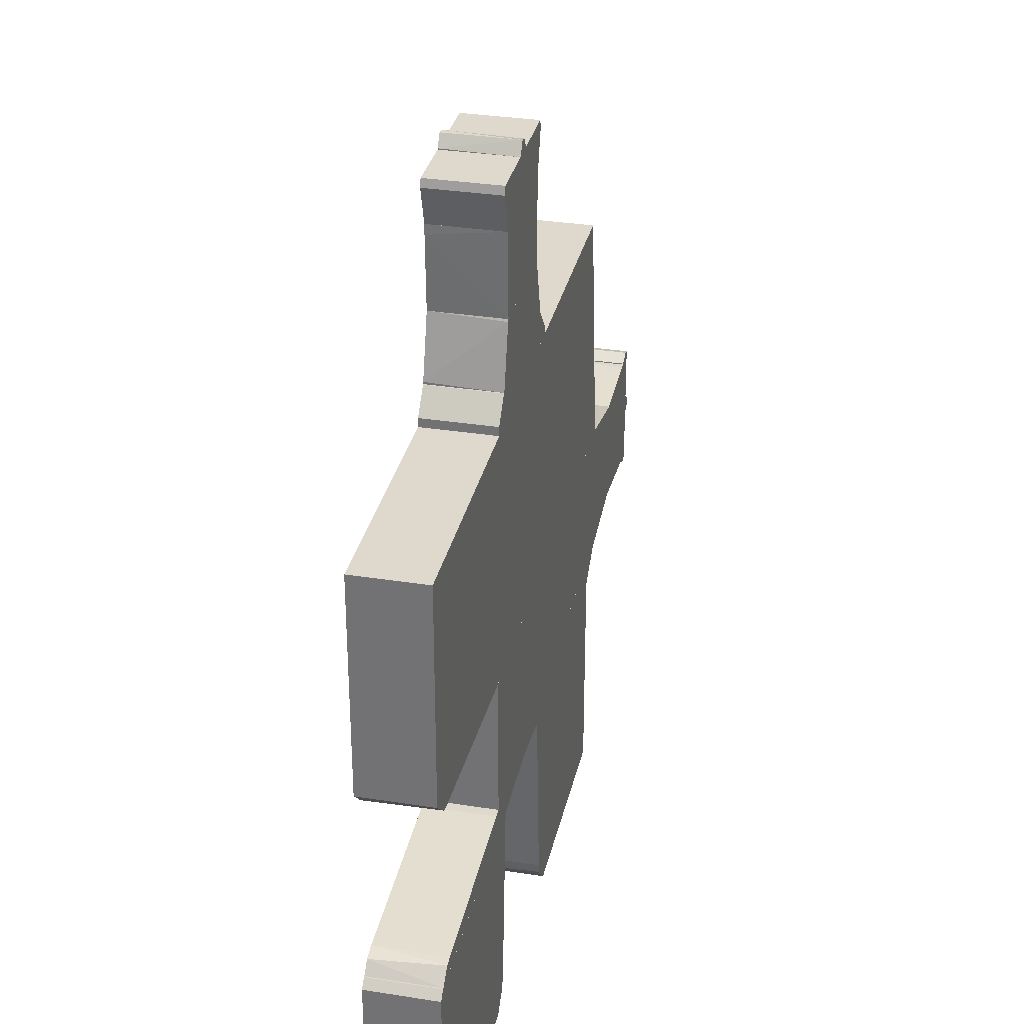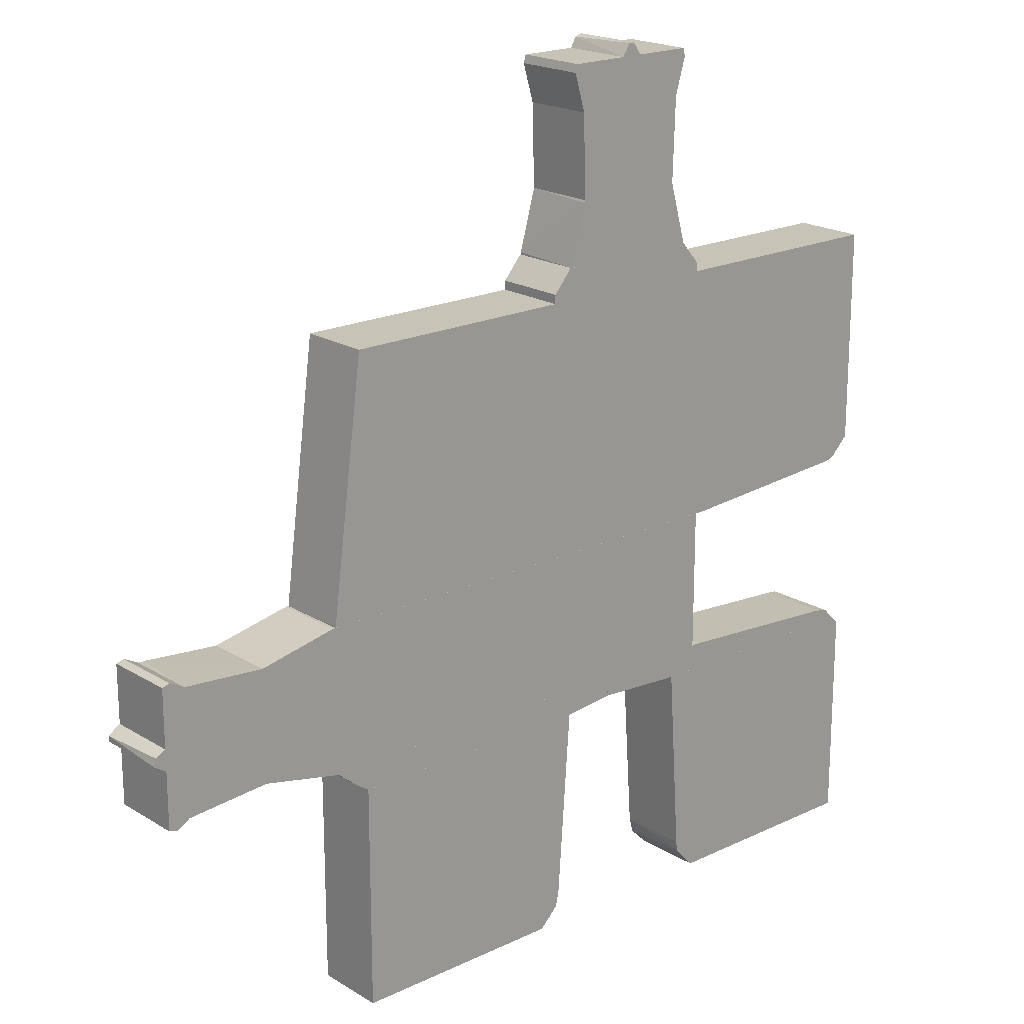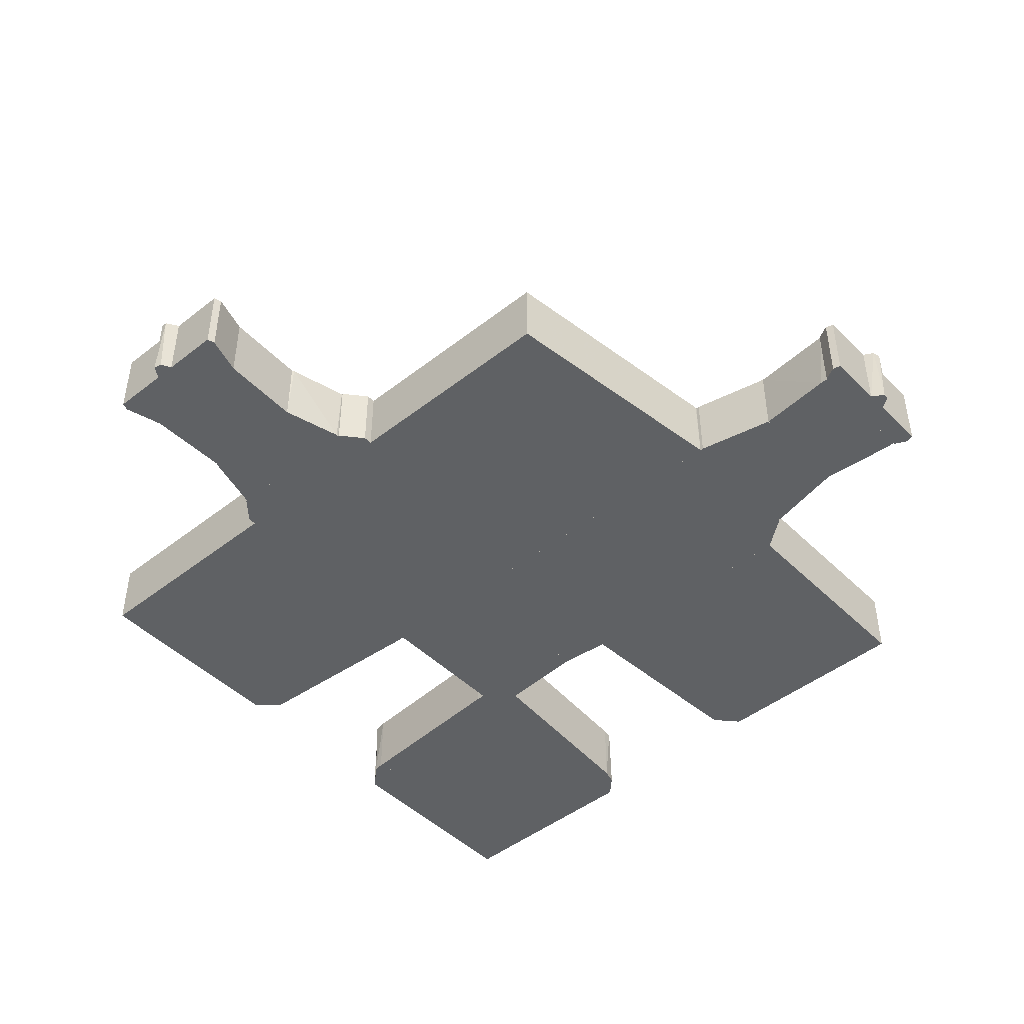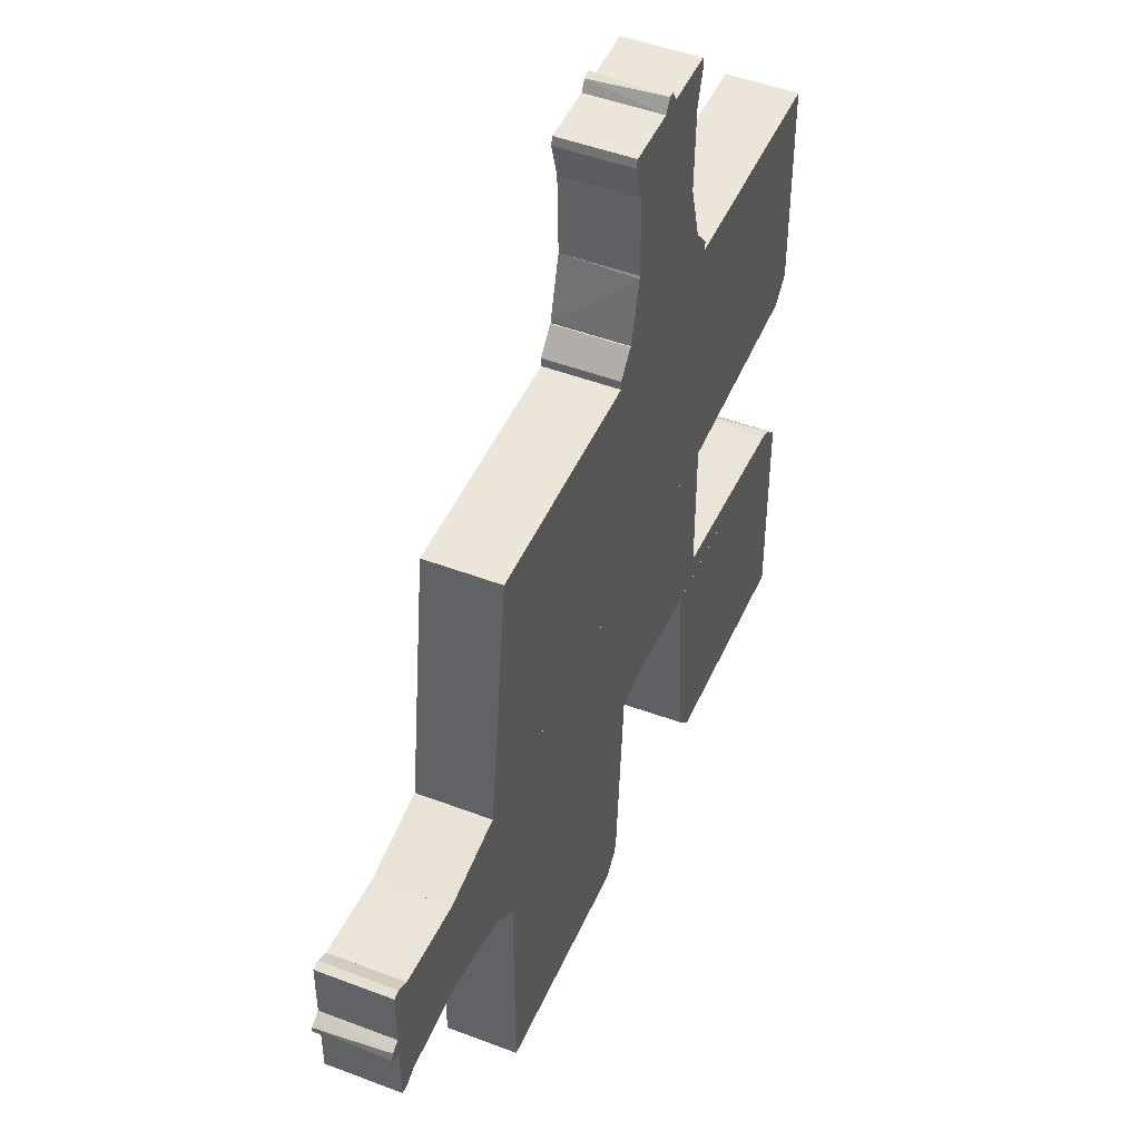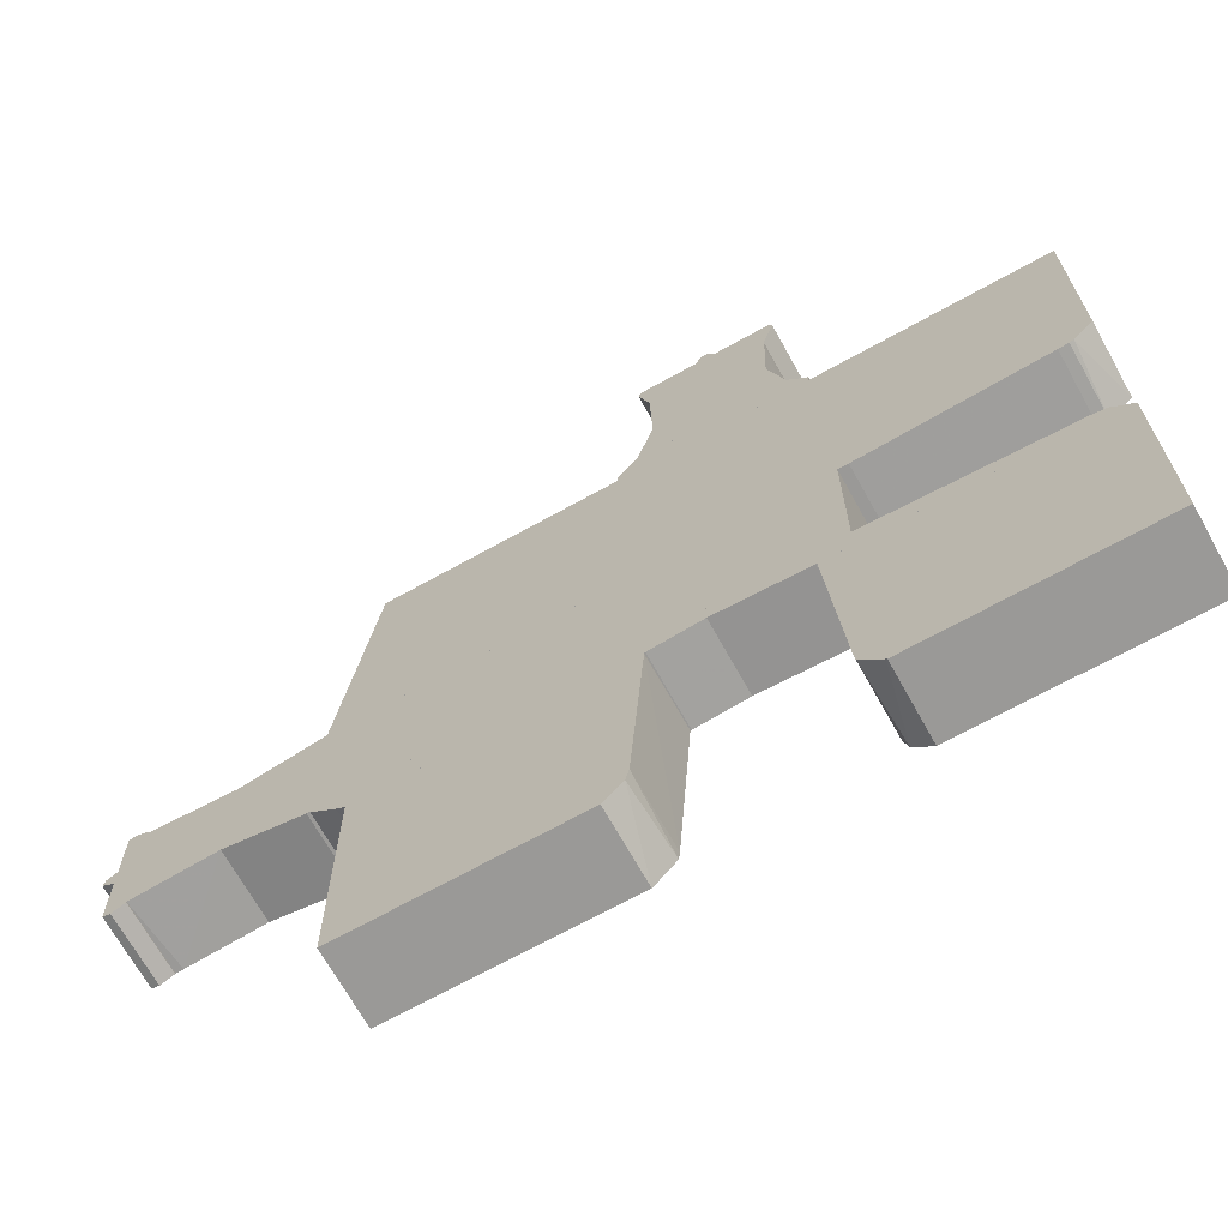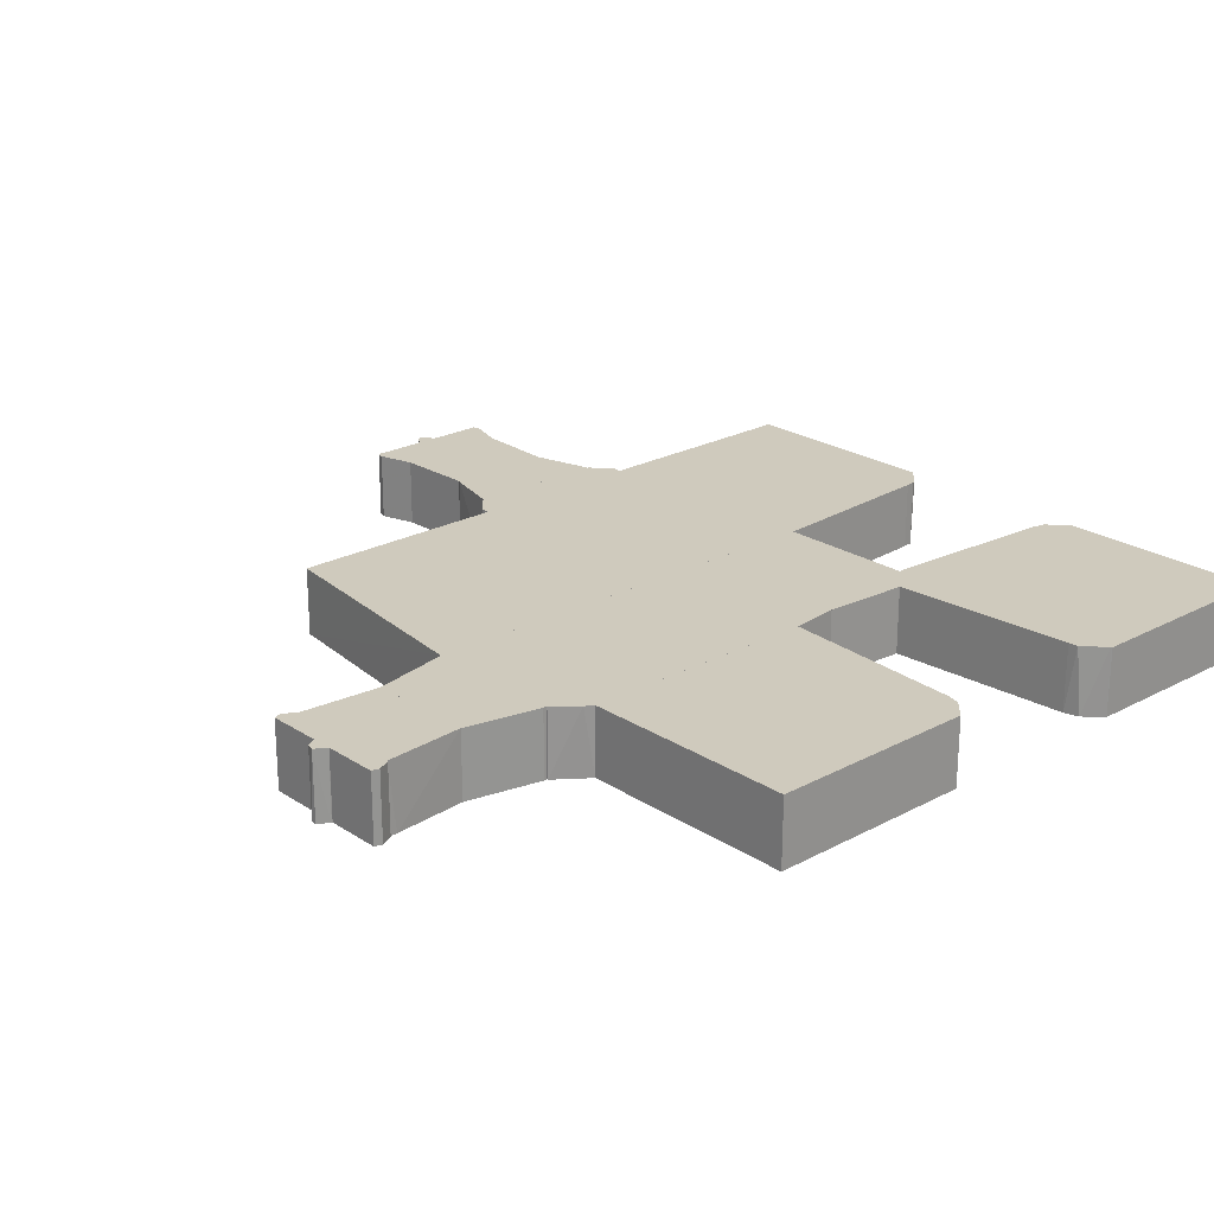
<metadata>
{"format":"obj","ext":"obj","renderer":"f3d","projection":"perspective","resolution":1024,"background":"white","views":[{"elev":32.2,"azim":102.5,"up":"+Y"},{"elev":19.7,"azim":-41.5,"up":"+Y"},{"elev":-46.1,"azim":-138.1,"up":"+Z"},{"elev":47.7,"azim":-66.8,"up":"+Y"},{"elev":-68.9,"azim":29.1,"up":"+Y"},{"elev":23.1,"azim":-42.3,"up":"+Z"}]}
</metadata>
<code>
o convex_0
v 5.498 -0.8329 -0.02351
v 14.02 10.02 3.023
v 14.02 0.5964 3.023
v -15.45 -0.8329 3.023
v -14.02 10.02 -0.02351
v 14.02 10.02 -0.02351
v -14.02 10.02 3.023
v -15.45 -0.8799 -0.02351
v 14.02 0.5964 -0.02351
v 4.785 -0.8799 3.023
v 13.02 -0.3088 3.023
v 13.02 -0.3088 -0.02351
v -15.45 -0.8799 3.023
v 4.785 -0.8799 -0.02351
v 12.59 -0.3569 3.023
v 13.21 -0.2127 3.023
v 12.59 -0.3569 -0.02351
f 12 15 17
f 3 2 4
f 5 2 6
f 2 3 6
f 1 5 6
f 4 2 7
f 5 4 7
f 2 5 7
f 5 1 8
f 4 5 8
f 1 6 9
f 6 3 9
f 3 4 10
f 3 10 11
f 1 9 12
f 4 8 13
f 10 4 13
f 8 10 13
f 8 1 14
f 1 10 14
f 10 8 14
f 10 1 15
f 11 10 15
f 12 11 15
f 9 3 16
f 3 11 16
f 12 9 16
f 11 12 16
f 1 12 17
f 15 1 17
o convex_1
v -18.98 -6.404 -0.02351
v 4.357 -0.881 3.023
v 4.357 -7.119 3.023
v -18.98 -1.596 3.023
v 4.357 -0.881 -0.02351
v 4.357 -7.119 -0.02351
v -15.59 -0.881 -0.02351
v -15.59 -7.119 3.023
v -18.98 -6.404 3.023
v -18.98 -1.596 -0.02351
v -15.59 -0.881 3.023
v -15.59 -7.119 -0.02351
f 23 25 29
f 20 19 21
f 19 20 22
f 18 22 23
f 22 20 23
f 22 18 24
f 19 22 24
f 20 21 25
f 23 20 25
f 21 18 26
f 25 21 26
f 18 25 26
f 18 21 27
f 21 24 27
f 24 18 27
f 21 19 28
f 19 24 28
f 24 21 28
f 18 23 29
f 25 18 29
o convex_2
v -4.596 -18.02 -0.02351
v -3.072 -8.262 3.023
v -3.072 -8.357 3.023
v -14.02 -18.02 3.023
v -14.02 -8.263 -0.02351
v -3.072 -8.262 -0.02351
v -14.02 -8.263 3.023
v -3.787 -17.21 3.023
v -14.02 -18.02 -0.02351
v -3.691 -17.02 -0.02351
v -4.596 -18.02 3.023
v -3.644 -16.59 3.023
v -3.644 -16.59 -0.02351
f 32 41 42
f 32 31 33
f 34 31 35
f 31 32 35
f 30 34 35
f 33 31 36
f 34 33 36
f 31 34 36
f 32 33 37
f 30 33 38
f 34 30 38
f 33 34 38
f 30 35 39
f 37 30 39
f 33 30 40
f 37 33 40
f 30 37 40
f 32 37 41
f 37 39 41
f 41 39 42
f 35 32 42
f 39 35 42
o convex_3
v -0.8333 -8.024 3.023
v -15.45 -7.167 -0.02351
v -15.45 -7.119 -0.02351
v -15.45 -7.167 3.023
v -14.02 -8.262 -0.02351
v -0.8333 -7.119 -0.02351
v -14.02 -8.262 3.023
v -3.024 -8.262 -0.02351
v -0.8333 -7.119 3.023
v -3.024 -8.262 3.023
v -0.8333 -8.024 -0.02351
v -15.45 -7.119 3.023
v -14.4 -8.024 3.023
f 47 49 55
f 45 44 46
f 44 45 47
f 47 45 48
f 43 46 49
f 49 47 50
f 47 48 50
f 46 43 51
f 48 45 51
f 43 48 51
f 43 49 52
f 49 50 52
f 50 43 52
f 48 43 53
f 43 50 53
f 50 48 53
f 45 46 54
f 51 45 54
f 46 51 54
f 46 44 55
f 44 47 55
f 49 46 55
o convex_4
v 3.834 -17.26 -0.02351
v 13.69 -8.263 3.023
v 13.74 -8.31 3.023
v 4.548 -17.98 3.023
v 14.02 -18.02 -0.02351
v 3.071 -8.263 -0.02351
v 3.071 -8.263 3.023
v 13.69 -8.263 -0.02351
v 14.02 -18.02 3.023
v 3.691 -17.02 3.023
v 4.596 -18.02 -0.02351
v 14.02 -8.595 -0.02351
v 14.02 -8.595 3.023
v 3.643 -16.59 -0.02351
v 4.596 -18.02 3.023
v 3.643 -16.59 3.023
f 69 65 71
f 58 57 59
f 60 56 61
f 59 57 62
f 57 61 62
f 57 58 63
f 61 57 63
f 60 61 63
f 58 59 64
f 56 59 65
f 59 62 65
f 59 56 66
f 56 60 66
f 60 64 66
f 63 58 67
f 60 63 67
f 64 60 67
f 64 67 68
f 58 64 68
f 67 58 68
f 61 56 69
f 62 61 69
f 56 65 69
f 64 59 70
f 59 66 70
f 66 64 70
f 65 62 71
f 62 69 71
o convex_5
v 13.21 -7.786 3.023
v -0.8319 -8.024 -0.02351
v -0.8319 -8.024 3.023
v -0.8319 -7.119 -0.02351
v 13.64 -8.262 -0.02351
v -0.8319 -7.119 3.023
v 4.787 -7.119 -0.02351
v 5.787 -8.262 3.023
v 13.02 -7.69 -0.02351
v 4.787 -7.119 3.023
v 13.64 -8.262 3.023
v 3.024 -8.262 -0.02351
v 12.59 -7.643 3.023
v 3.024 -8.262 3.023
v 12.59 -7.643 -0.02351
f 78 84 86
f 73 74 75
f 73 75 76
f 74 72 77
f 75 74 77
f 75 77 78
f 76 75 78
f 72 74 79
f 72 76 80
f 76 78 80
f 77 72 81
f 78 77 81
f 76 72 82
f 72 79 82
f 79 76 82
f 74 73 83
f 73 76 83
f 76 79 83
f 72 80 84
f 78 81 84
f 81 72 84
f 79 74 85
f 74 83 85
f 83 79 85
f 80 78 86
f 84 80 86
o convex_6
v -23.93 -3.786 3.023
v -23.55 -4.452 -0.02351
v -23.5 -4.452 -0.02351
v -23.5 -3.548 -0.02351
v -24.02 -3.881 -0.02351
v -23.5 -4.452 3.023
v -23.5 -3.548 3.023
v -24.02 -4.119 3.023
v -24.02 -4.119 -0.02351
f 88 94 95
f 89 88 90
f 87 90 91
f 90 88 91
f 88 89 92
f 89 90 92
f 87 92 93
f 90 87 93
f 92 90 93
f 87 91 94
f 88 92 94
f 92 87 94
f 91 88 95
f 94 91 95
o convex_7
v 3.214 11.36 3.023
v -4.024 10.02 -0.02351
v -4.024 10.02 3.023
v 4.024 10.02 -0.02351
v -3.214 11.36 -0.02351
v 4.024 10.02 3.023
v -3.214 11.36 3.023
v 3.214 11.36 -0.02351
v -4.024 10.4 3.023
v 4.024 10.4 3.023
v -4.024 10.4 -0.02351
v 4.024 10.4 -0.02351
f 103 105 107
f 98 97 99
f 99 97 100
f 96 98 101
f 98 99 101
f 98 96 102
f 96 100 102
f 100 96 103
f 99 100 103
f 97 98 104
f 98 102 104
f 102 100 104
f 96 101 105
f 101 99 105
f 103 96 105
f 100 97 106
f 97 104 106
f 104 100 106
f 99 103 107
f 105 99 107
o convex_8
v 2.452 14.02 3.023
v -3.167 11.36 -0.02351
v -3.167 11.36 3.023
v 3.167 11.36 -0.02351
v -2.452 14.02 -0.02351
v 3.167 11.36 3.023
v -2.452 14.02 3.023
v 2.452 14.02 -0.02351
v 3.167 11.45 3.023
v -3.167 11.45 -0.02351
v -2.5 13.93 3.023
v 2.5 13.93 -0.02351
f 116 111 119
f 110 109 111
f 111 109 112
f 108 110 113
f 110 111 113
f 110 108 114
f 108 112 114
f 112 108 115
f 111 112 115
f 108 113 116
f 113 111 116
f 109 110 117
f 112 109 117
f 110 114 118
f 114 112 118
f 117 110 118
f 112 117 118
f 115 108 119
f 111 115 119
f 108 116 119
o convex_9
v -2.452 14.02 -0.02351
v 2.548 17.55 3.023
v 2.548 17.12 3.023
v -2.548 17.55 3.023
v 2.548 17.55 -0.02351
v 2.452 14.02 3.023
v -2.548 17.55 -0.02351
v 2.452 14.02 -0.02351
v -2.452 14.02 3.023
f 120 125 128
f 122 121 123
f 121 122 124
f 123 121 124
f 122 123 125
f 120 123 126
f 124 120 126
f 123 124 126
f 120 124 127
f 124 122 127
f 122 125 127
f 125 120 127
f 123 120 128
f 125 123 128
o convex_10
v -18.98 -1.596 3.023
v -22.6 -6.69 -0.02351
v -22.26 -6.69 -0.02351
v -22.6 -1.311 -0.02351
v -22.6 -6.69 3.023
v -18.98 -6.404 -0.02351
v -22.6 -1.311 3.023
v -18.98 -6.404 3.023
v -18.98 -1.596 -0.02351
v -22.26 -1.311 -0.02351
f 137 132 138
f 131 130 132
f 130 131 133
f 132 130 133
f 131 132 134
f 133 129 135
f 132 133 135
f 129 133 136
f 133 131 136
f 131 134 136
f 134 129 136
f 134 132 137
f 129 134 137
f 135 129 138
f 132 135 138
f 129 137 138
o convex_11
v -0.2142 19.93 -0.02351
v 0.4524 19.55 3.023
v 0.4524 19.5 3.023
v -0.4524 19.5 3.023
v -0.119 20.02 3.023
v 0.4524 19.5 -0.02351
v -0.4524 19.5 -0.02351
v 0.119 20.02 -0.02351
v 0.119 20.02 3.023
f 140 146 147
f 141 140 142
f 139 142 143
f 142 140 143
f 140 141 144
f 141 142 144
f 139 144 145
f 142 139 145
f 144 142 145
f 139 143 146
f 140 144 146
f 144 139 146
f 143 140 147
f 146 143 147
o convex_12
v -23.5 -6.928 -0.02351
v -23.17 -0.9762 3.023
v -23.17 -0.9762 -0.02351
v -22.6 -6.738 3.023
v -22.6 -1.263 -0.02351
v -23.5 -6.928 3.023
v -22.6 -6.738 -0.02351
v -23.5 -1.072 3.023
v -22.6 -1.263 3.023
v -23.5 -1.072 -0.02351
v -23.17 -7.024 3.023
v -23.17 -7.024 -0.02351
f 158 148 159
f 148 150 152
f 150 149 152
f 151 149 153
f 148 152 154
f 152 151 154
f 149 150 155
f 153 149 155
f 148 153 155
f 149 151 156
f 151 152 156
f 152 149 156
f 150 148 157
f 148 155 157
f 155 150 157
f 153 148 158
f 151 153 158
f 154 151 158
f 154 158 159
f 148 154 159
o convex_13
v 3.023 19.17 3.023
v -3.024 19.17 -0.02351
v -3.024 19.17 3.023
v -2.547 17.55 -0.02351
v 2.928 19.5 -0.02351
v 2.547 17.55 3.023
v 2.547 17.55 -0.02351
v -2.547 17.55 3.023
v -2.928 19.5 3.023
v -2.928 19.5 -0.02351
v 2.928 19.5 3.023
v 3.023 19.17 -0.02351
f 166 164 171
f 162 161 163
f 163 161 164
f 160 162 165
f 163 164 166
f 160 165 166
f 165 163 166
f 162 163 167
f 165 162 167
f 163 165 167
f 162 160 168
f 161 162 168
f 168 164 169
f 164 161 169
f 161 168 169
f 160 164 170
f 168 160 170
f 164 168 170
f 164 160 171
f 160 166 171

</code>
